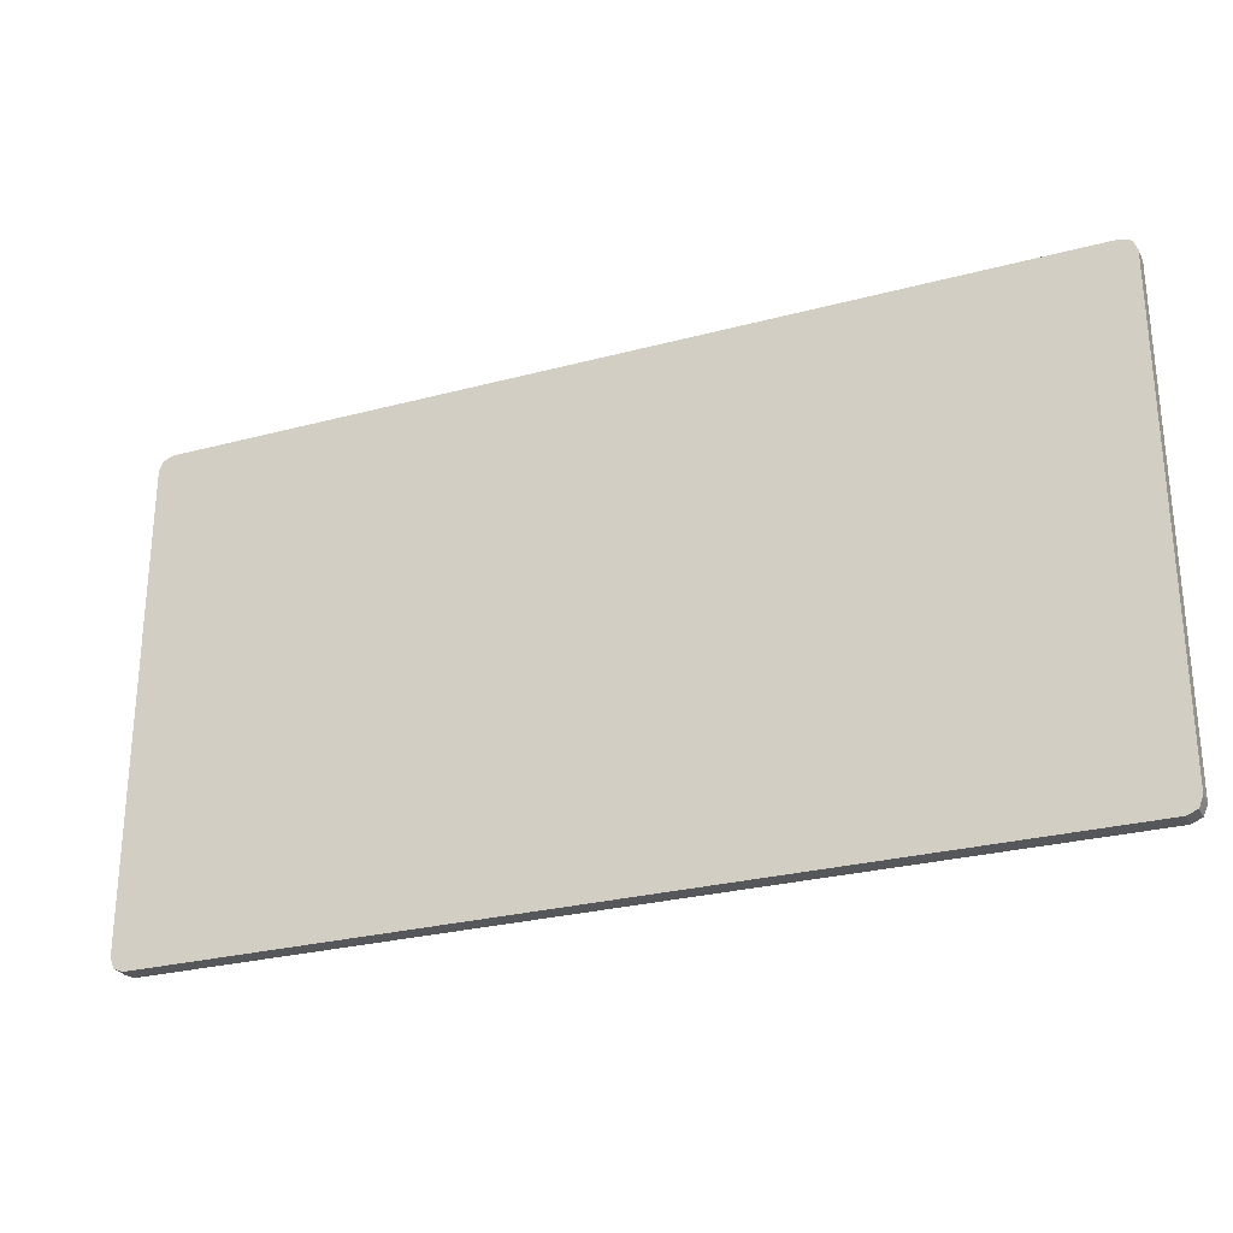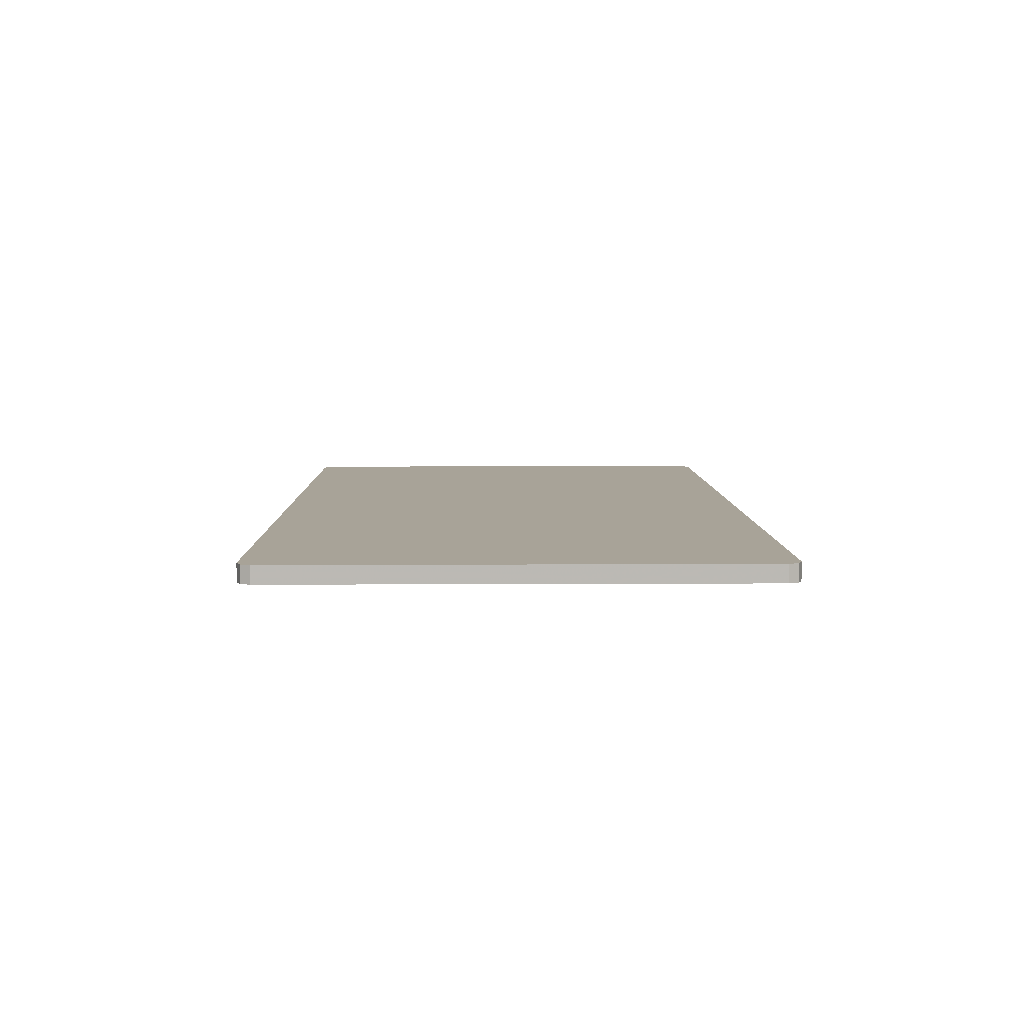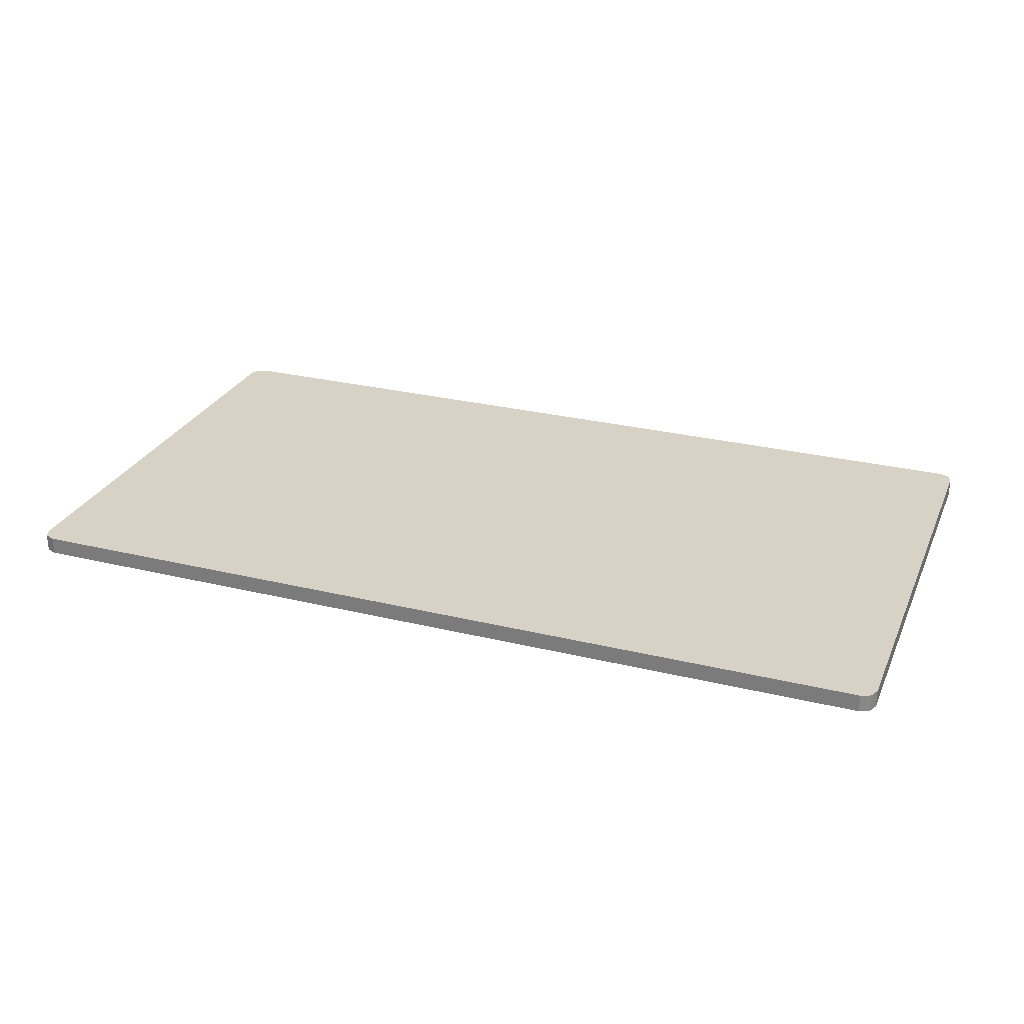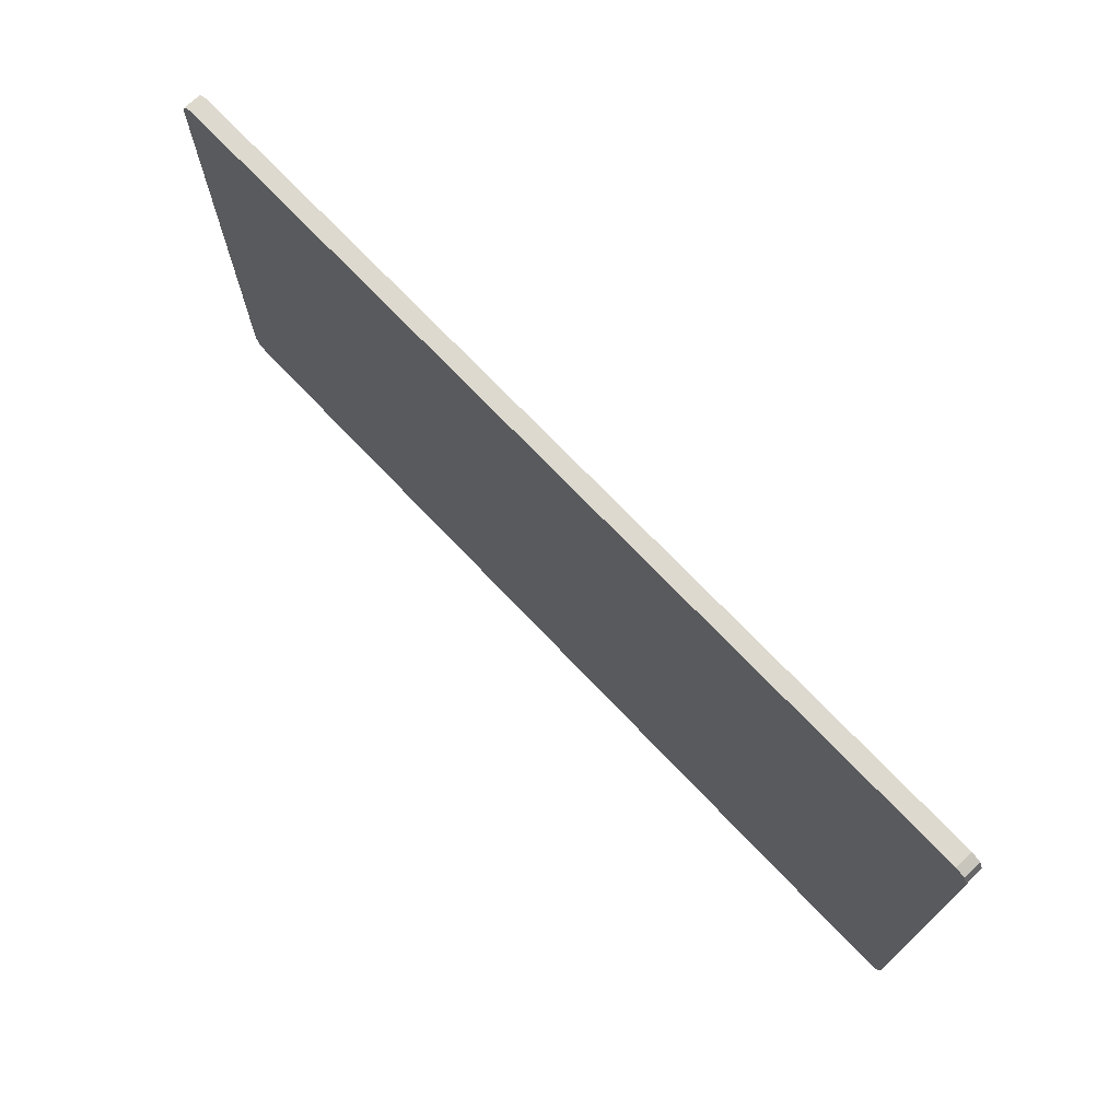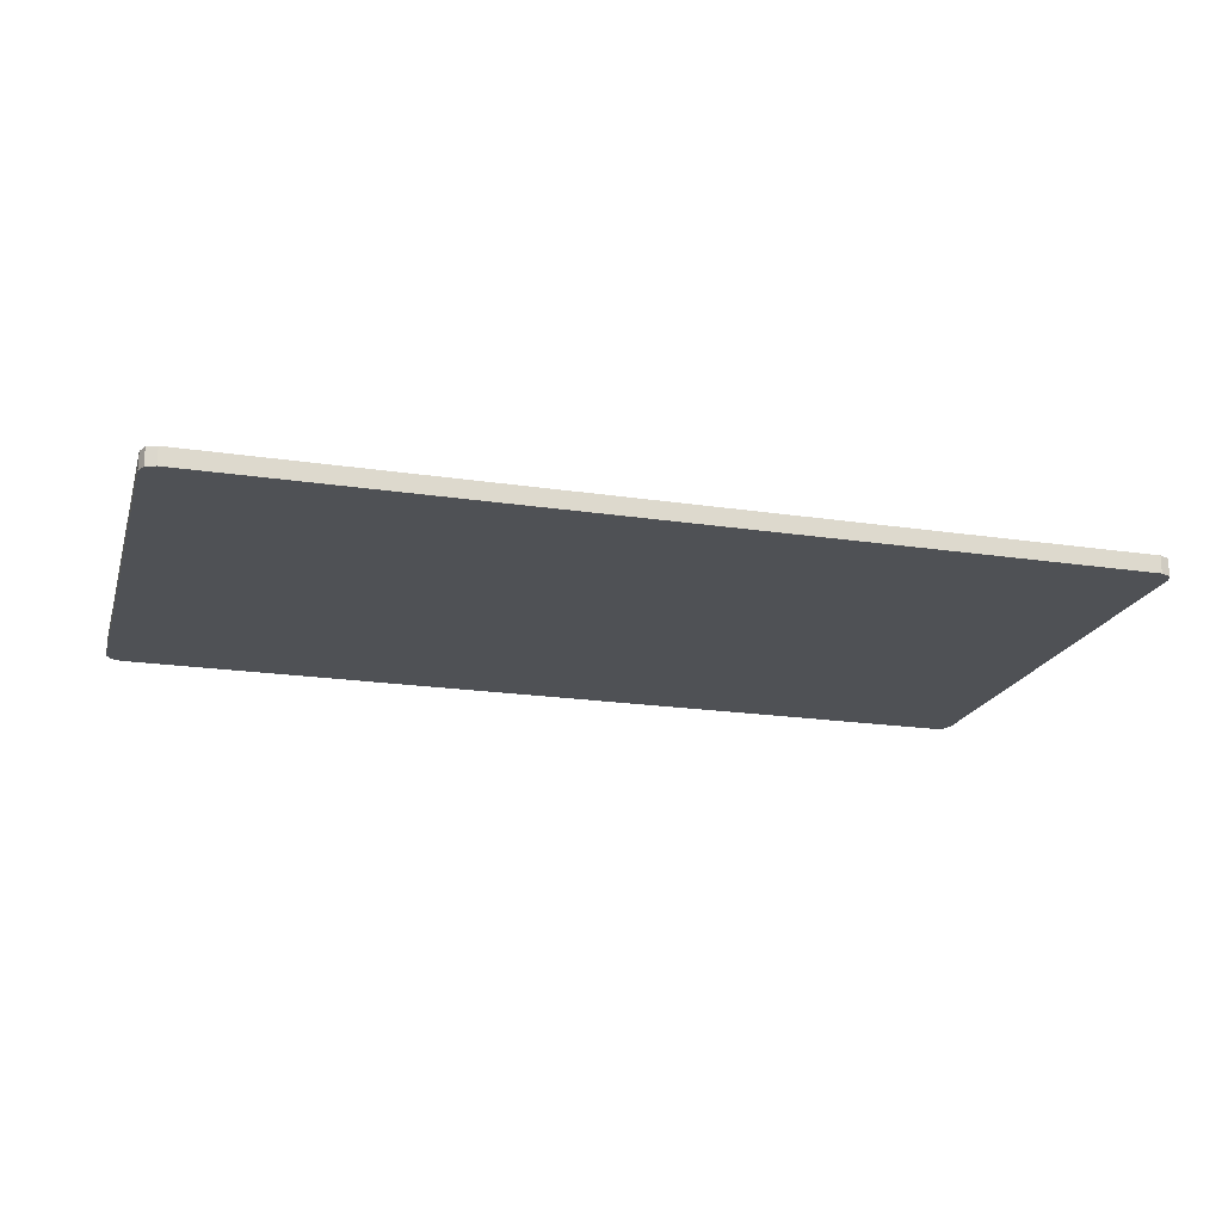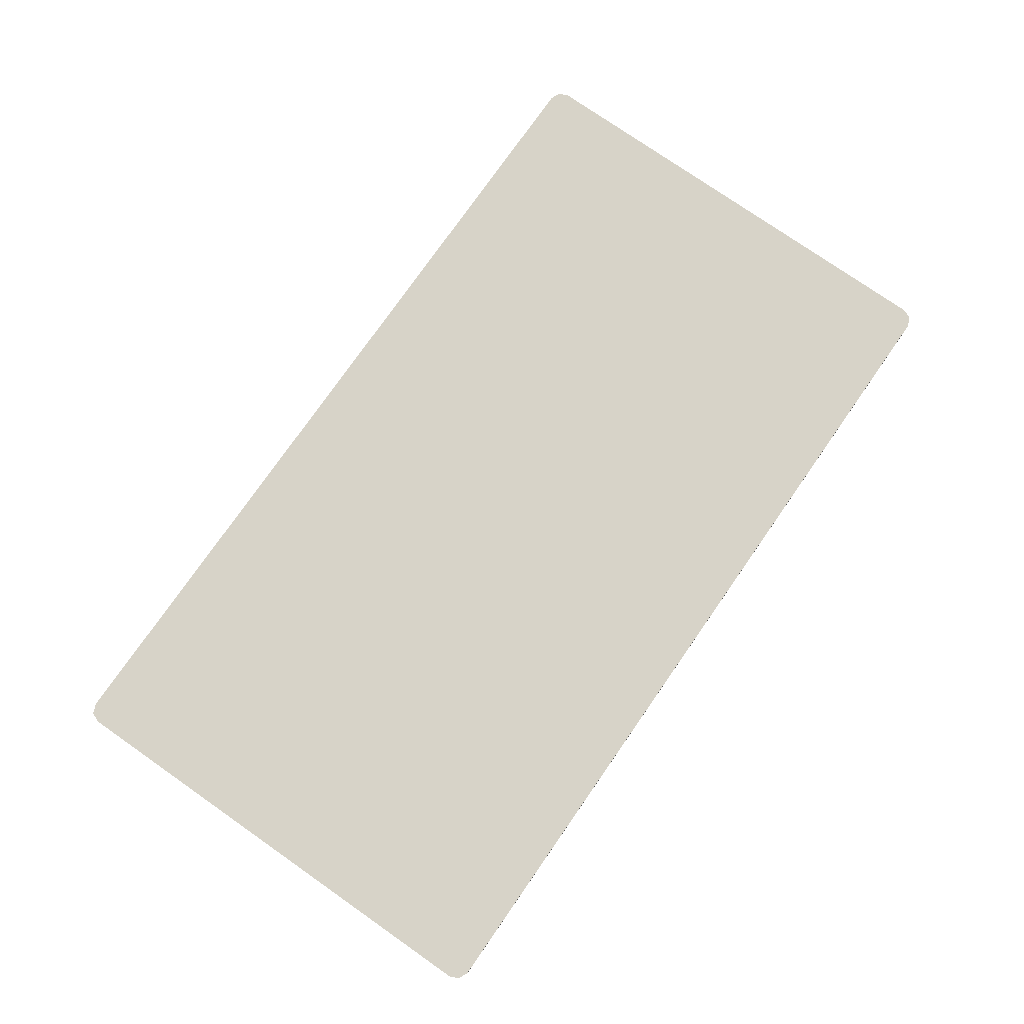
<metadata>
{"format":"obj","ext":"obj","renderer":"f3d","projection":"perspective","resolution":1024,"background":"white","views":[{"elev":-27.2,"azim":22.5,"up":"+Z"},{"elev":6.9,"azim":89.1,"up":"+Y"},{"elev":27.5,"azim":20.5,"up":"+Y"},{"elev":71.7,"azim":-133.5,"up":"+Z"},{"elev":-19.9,"azim":-15.6,"up":"+Y"},{"elev":76.8,"azim":-55.1,"up":"+Y"}]}
</metadata>
<code>
v -3.175 0 1.8
v -3.246 0 1.771
v -3.275 0 1.7
v 3.275 0 1.7
v 3.246 0 1.771
v 3.175 0 1.8
v 3.175 0 -1.8
v 3.246 0 -1.771
v 3.275 0 -1.7
v -3.275 0 -1.7
v -3.246 0 -1.771
v -3.175 0 -1.8
v -3.275 0 -1.7
v -3.275 0 1.7
v -3.175 0 1.8
v -3.175 0 -1.8
v -3.175 0 -1.8
v -3.175 0 1.8
v 3.175 0 1.8
v 3.175 0 -1.8
v 3.175 0 1.8
v 3.275 0 1.7
v 3.275 0 -1.7
v 3.175 0 -1.8
v -3.246 -0.125 1.771
v -3.175 -0.125 1.8
v -3.175 0 1.8
v -3.246 0 1.771
v -3.275 -0.125 1.7
v -3.246 -0.125 1.771
v -3.246 0 1.771
v -3.275 0 1.7
v 3.246 -0.125 1.771
v 3.275 -0.125 1.7
v 3.275 0 1.7
v 3.246 0 1.771
v 3.175 -0.125 1.8
v 3.246 -0.125 1.771
v 3.246 0 1.771
v 3.175 0 1.8
v 3.246 -0.125 -1.771
v 3.175 -0.125 -1.8
v 3.175 0 -1.8
v 3.246 0 -1.771
v 3.275 -0.125 -1.7
v 3.246 -0.125 -1.771
v 3.246 0 -1.771
v 3.275 0 -1.7
v -3.246 -0.125 -1.771
v -3.275 -0.125 -1.7
v -3.275 0 -1.7
v -3.246 0 -1.771
v -3.175 -0.125 -1.8
v -3.246 -0.125 -1.771
v -3.246 0 -1.771
v -3.175 0 -1.8
v -3.275 -0.125 1.7
v -3.275 0 1.7
v -3.275 0 -1.7
v -3.275 -0.125 -1.7
v 3.175 -0.125 1.8
v 3.175 0 1.8
v -3.175 0 1.8
v -3.175 -0.125 1.8
v 3.275 -0.125 -1.7
v 3.275 0 -1.7
v 3.275 0 1.7
v 3.275 -0.125 1.7
v -3.175 -0.125 -1.8
v -3.175 0 -1.8
v 3.175 0 -1.8
v 3.175 -0.125 -1.8
v -3.175 -0.125 1.8
v -3.246 -0.125 1.771
v -3.275 -0.125 1.7
v 3.275 -0.125 1.7
v 3.246 -0.125 1.771
v 3.175 -0.125 1.8
v 3.175 -0.125 -1.8
v 3.246 -0.125 -1.771
v 3.275 -0.125 -1.7
v -3.275 -0.125 -1.7
v -3.246 -0.125 -1.771
v -3.175 -0.125 -1.8
v -3.175 -0.125 1.8
v -3.275 -0.125 1.7
v -3.275 -0.125 -1.7
v -3.175 -0.125 -1.8
v 3.175 -0.125 1.8
v -3.175 -0.125 1.8
v -3.175 -0.125 -1.8
v 3.175 -0.125 -1.8
v 3.275 -0.125 -1.7
v 3.275 -0.125 1.7
v 3.175 -0.125 1.8
v 3.175 -0.125 -1.8
g mesh605150
f 1 3 2
g mesh605152
f 4 6 5
g mesh605154
f 7 9 8
g mesh605156
f 10 12 11
g mesh605158
f 13 14 15
f 15 16 13
f 17 18 19
f 19 20 17
f 21 22 23
f 23 24 21
g mesh605162
f 25 26 27
f 27 28 25
f 29 30 31
f 31 32 29
g mesh605168
f 33 34 35
f 35 36 33
f 37 38 39
f 39 40 37
g mesh605174
f 41 42 43
f 43 44 41
f 45 46 47
f 47 48 45
g mesh605180
f 49 50 51
f 51 52 49
f 53 54 55
f 55 56 53
g mesh605185
f 57 58 59
f 59 60 57
g mesh605187
f 61 62 63
f 63 64 61
g mesh605189
f 65 66 67
f 67 68 65
g mesh605191
f 69 70 71
f 71 72 69
g mesh605194
f 73 74 75
g mesh605196
f 76 77 78
g mesh605198
f 79 80 81
g mesh605200
f 82 83 84
g mesh605202
f 85 86 87
f 87 88 85
f 89 90 91
f 91 92 89
f 93 94 95
f 95 96 93

</code>
